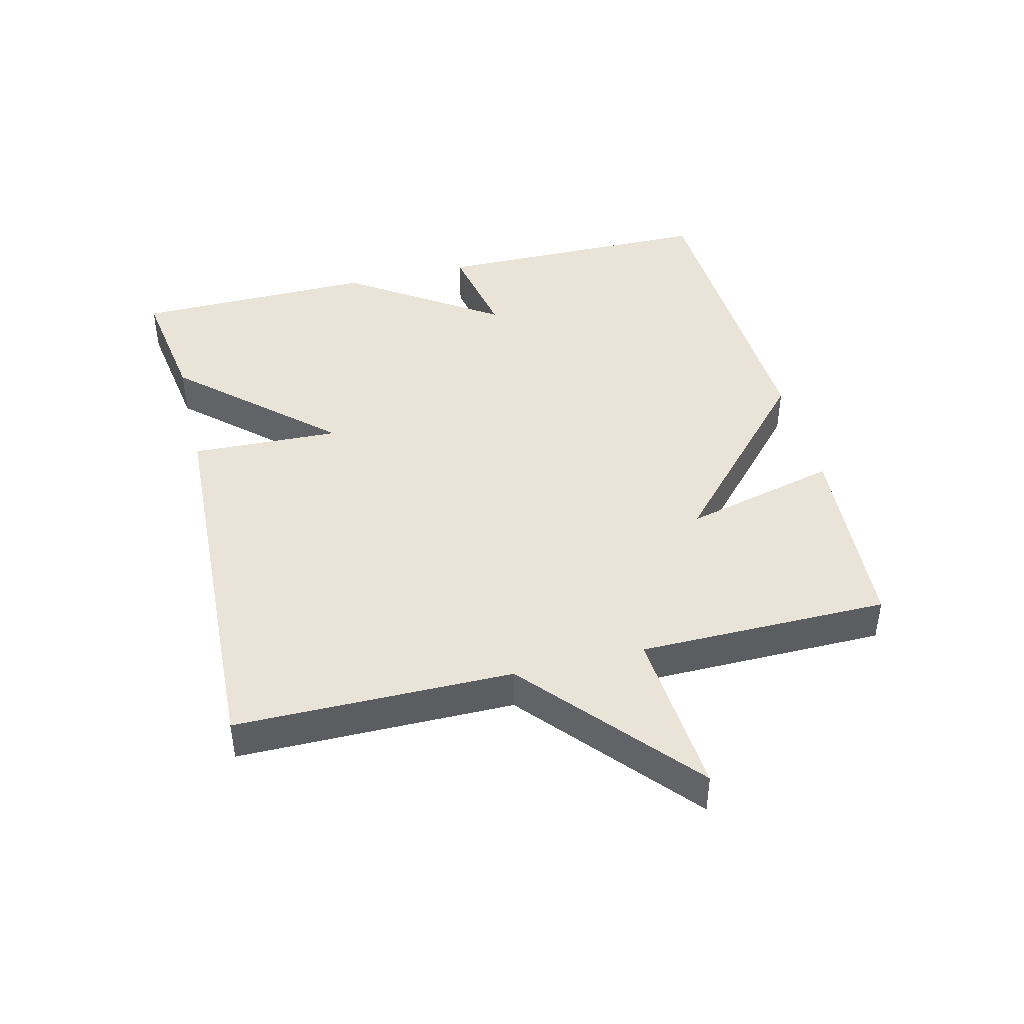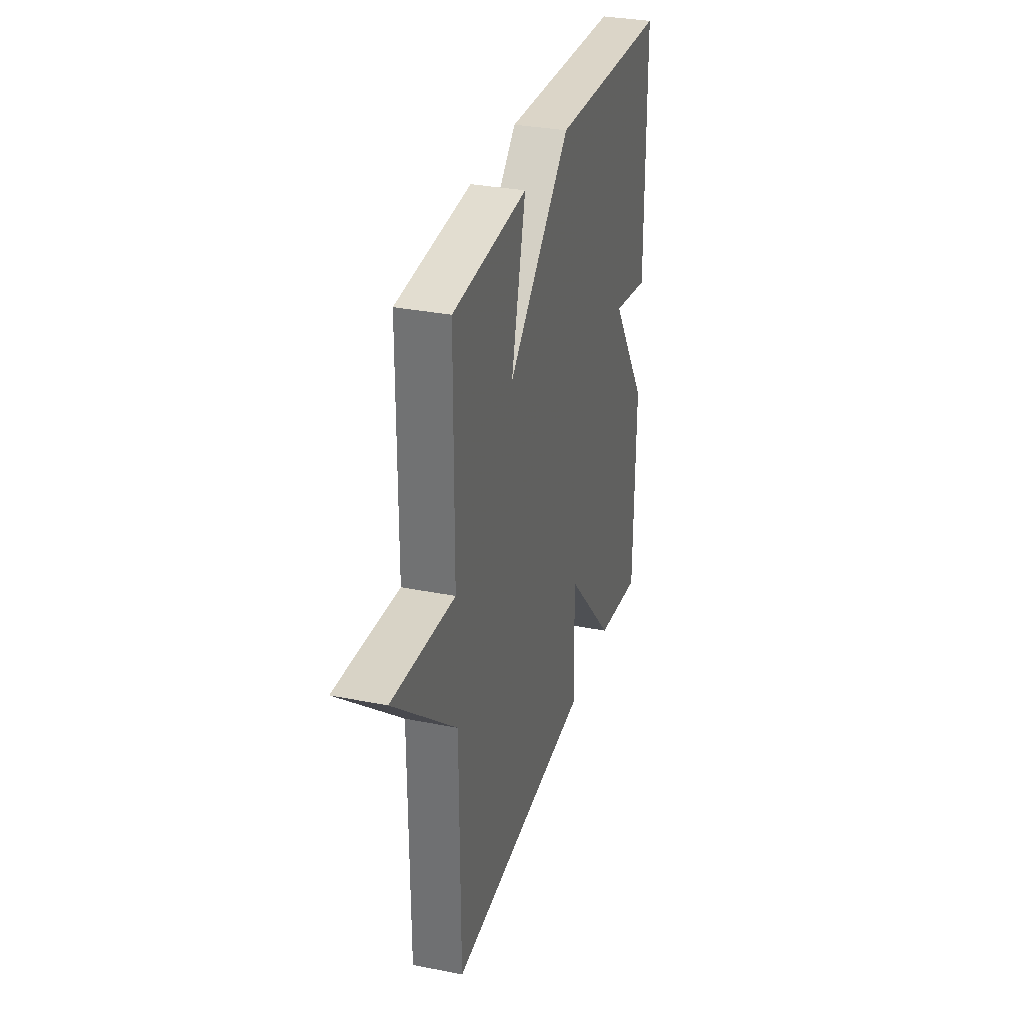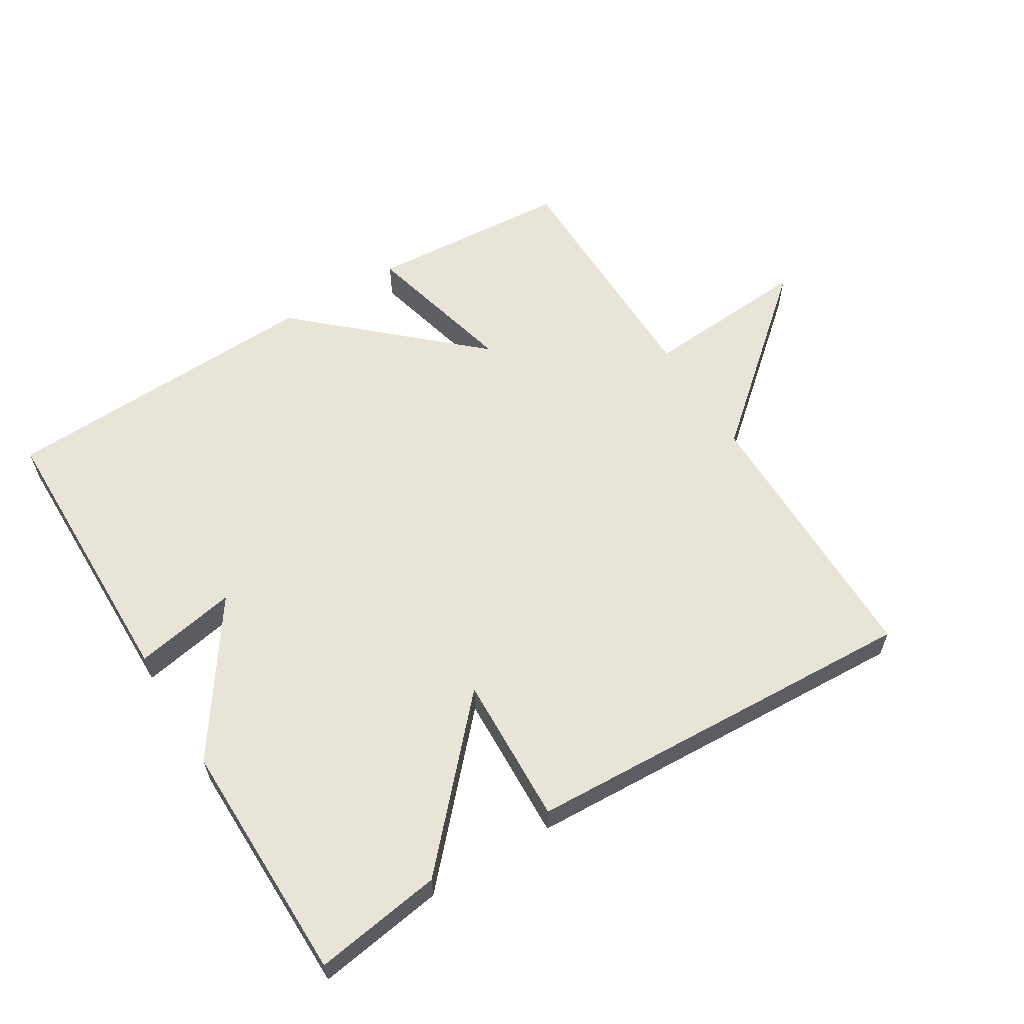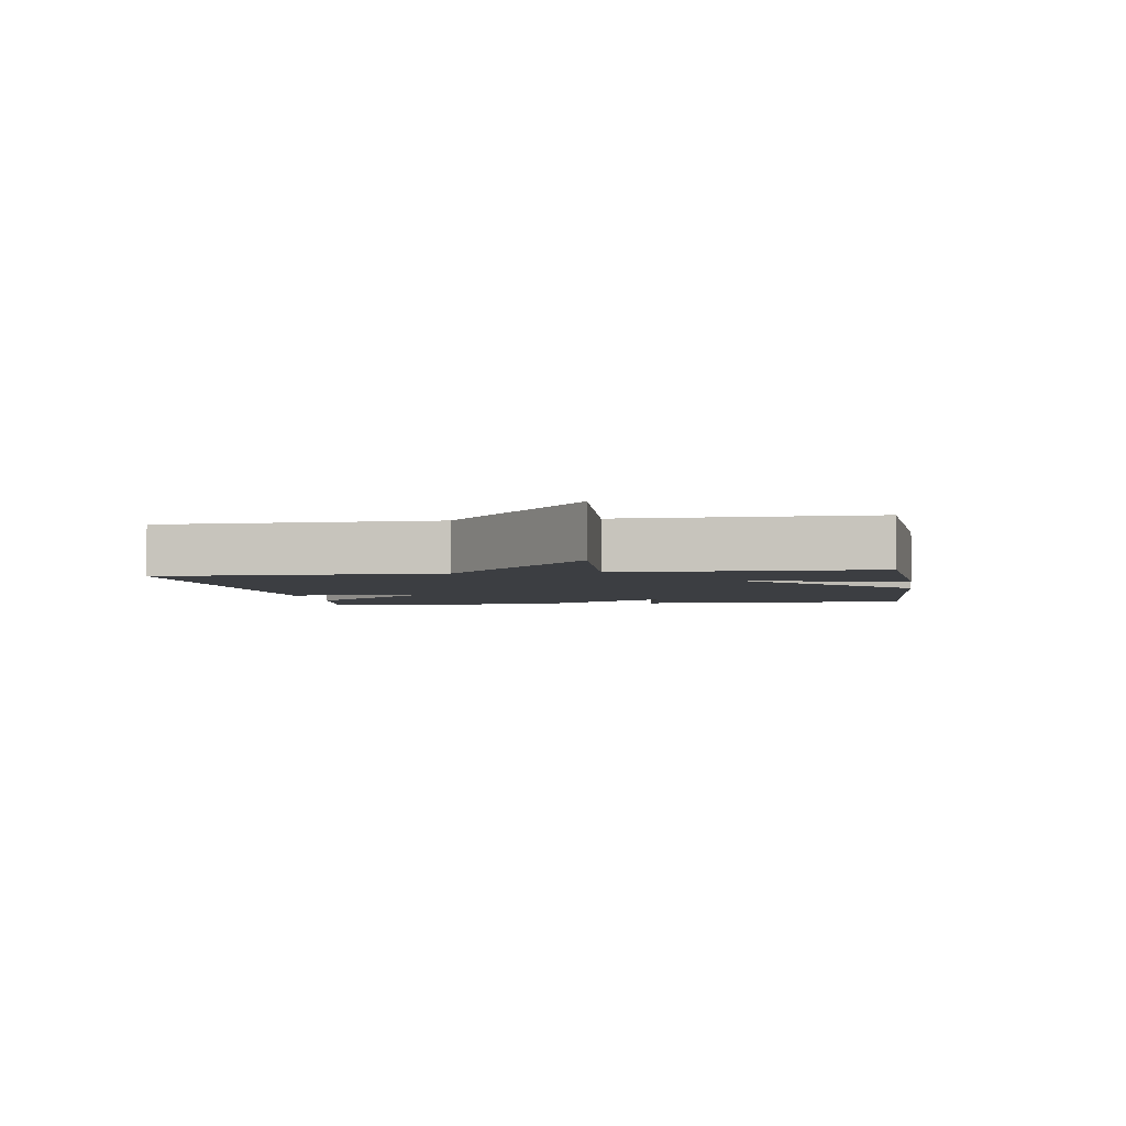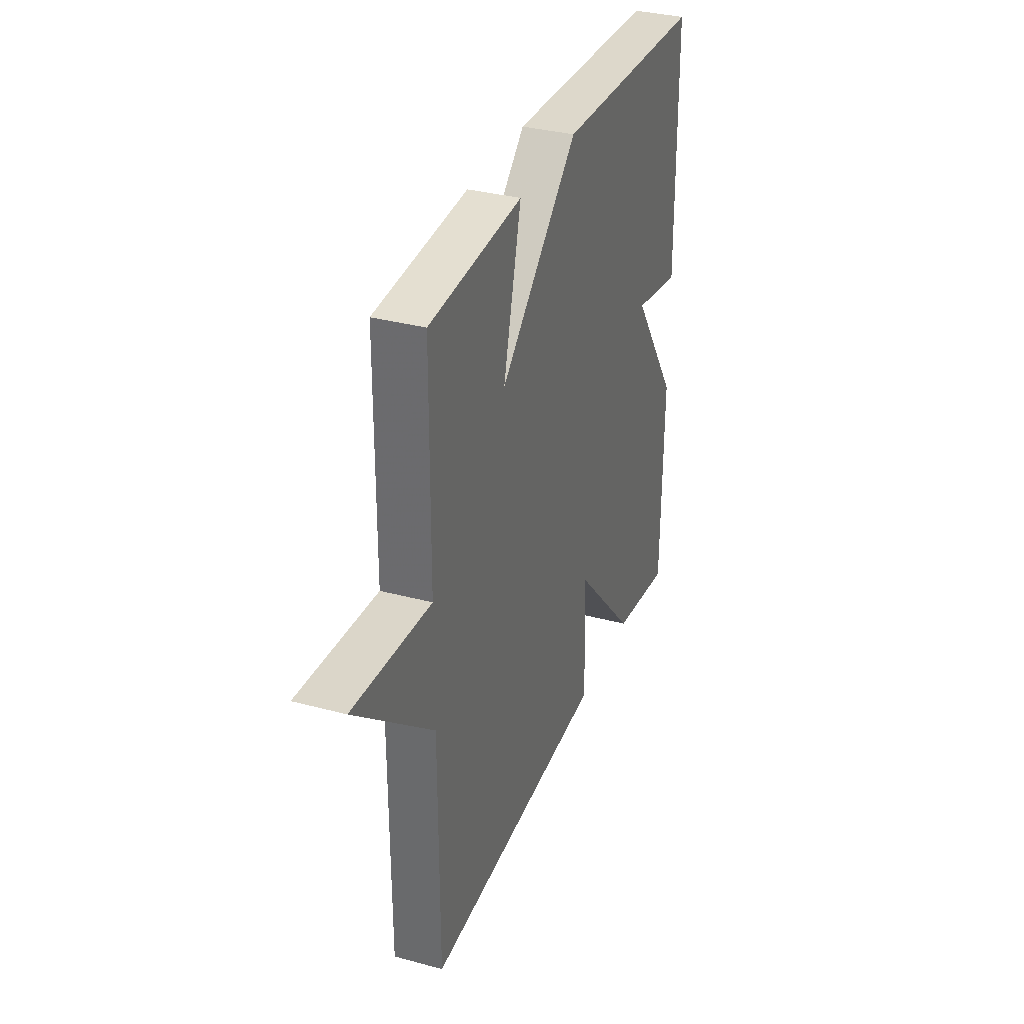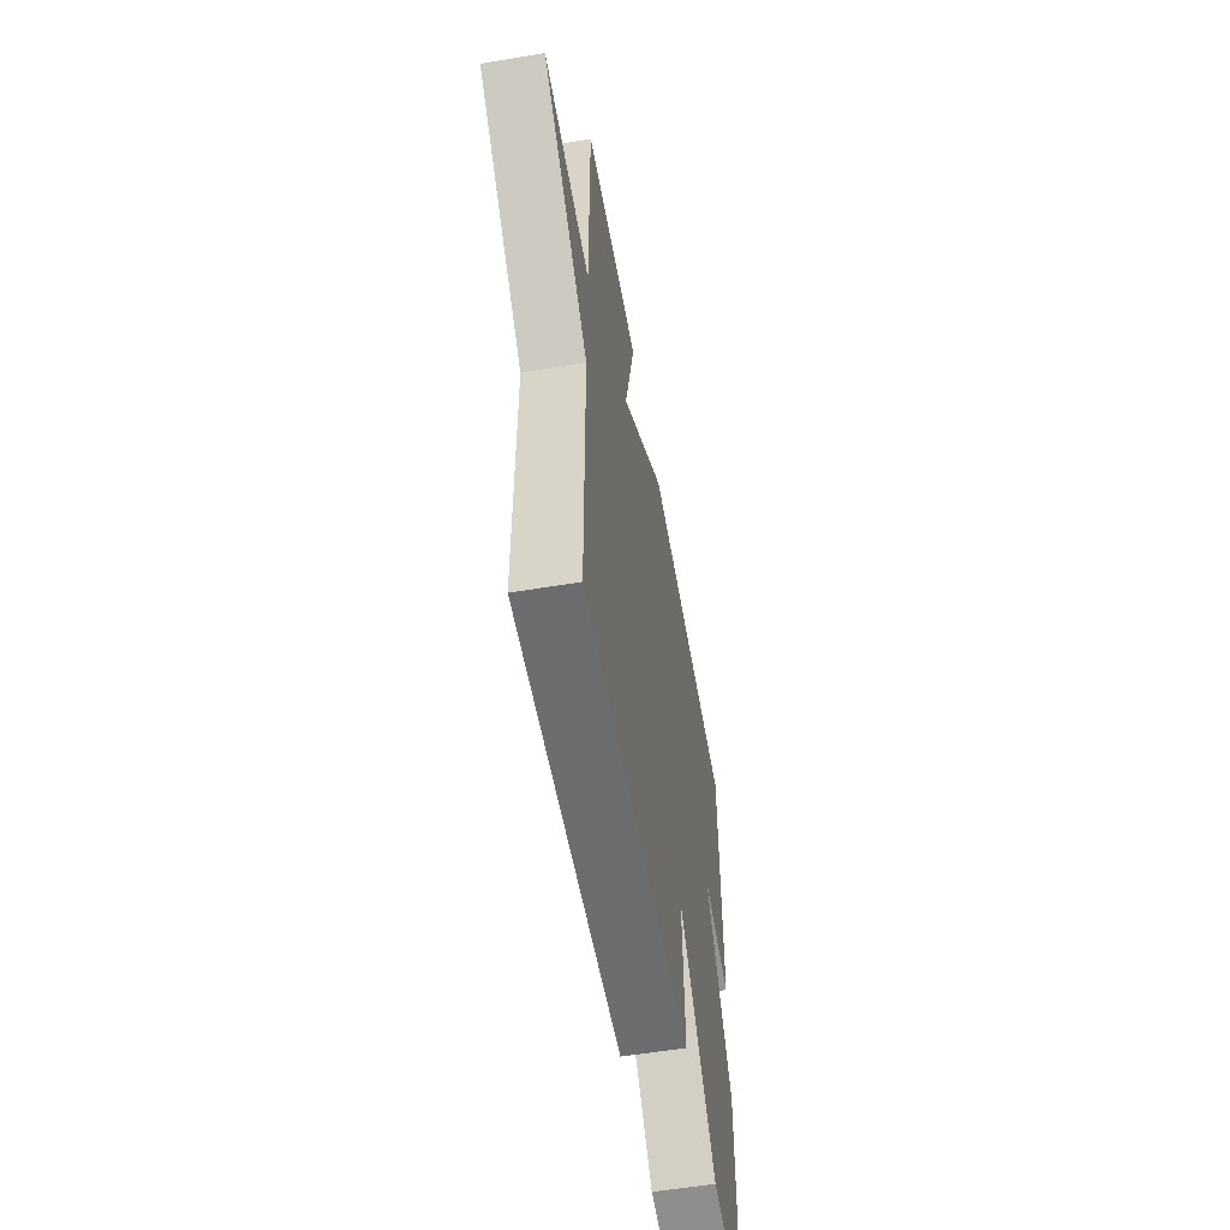
<metadata>
{"format":"obj","ext":"obj","renderer":"f3d","projection":"perspective","resolution":1024,"background":"white","views":[{"elev":43.3,"azim":-104.0,"up":"+Y"},{"elev":31.8,"azim":-74.2,"up":"+Z"},{"elev":60.0,"azim":148.4,"up":"+Y"},{"elev":-3.4,"azim":-81.0,"up":"+Y"},{"elev":33.6,"azim":-69.8,"up":"+Z"},{"elev":-56.6,"azim":-80.1,"up":"+Z"}]}
</metadata>
<code>
v -0.5 0.07 0.5
v -0.192 0.07 0.521
v -0.251 0.07 0.285
v 0.008 0.07 0.521
v 0.5 0.07 0.5
v 0.504 0.07 0.068
v 0.348 0.07 0.097
v 0.504 0.07 -0.132
v 0.5 0.07 -0.5
v 0.306 0.07 -0.471
v 0.097 0.07 -0.244
v 0.106 0.07 -0.471
v -0.5 0.07 -0.5
v -0.502 0.07 -0.08
v -0.759 0.07 0.139
v -0.502 0.07 0.12
v -0.5 0 0.5
v -0.192 0 0.521
v -0.251 0 0.285
v 0.008 0 0.521
v 0.5 0 0.5
v 0.504 0 0.068
v 0.348 0 0.097
v 0.504 0 -0.132
v 0.5 0 -0.5
v 0.306 0 -0.471
v 0.097 0 -0.244
v 0.106 0 -0.471
v -0.5 0 -0.5
v -0.502 0 -0.08
v -0.759 0 0.139
v -0.502 0 0.12
f 14 15 16
f 14 16 1
f 13 14 1
f 12 13 1
f 11 12 1
f 9 10 11
f 8 9 11
f 7 8 11
f 5 6 7
f 4 5 7
f 3 4 7
f 3 7 11
f 1 2 3
f 1 3 11
f 32 31 30
f 17 32 30
f 17 30 29
f 17 29 28
f 17 28 27
f 27 26 25
f 27 25 24
f 27 24 23
f 23 22 21
f 23 21 20
f 23 20 19
f 27 23 19
f 19 18 17
f 27 19 17
f 1 17 18 2
f 2 18 19 3
f 3 19 20 4
f 4 20 21 5
f 5 21 22 6
f 6 22 23 7
f 7 23 24 8
f 8 24 25 9
f 9 25 26 10
f 10 26 27 11
f 11 27 28 12
f 12 28 29 13
f 13 29 30 14
f 14 30 31 15
f 15 31 32 16
f 16 32 17 1

</code>
